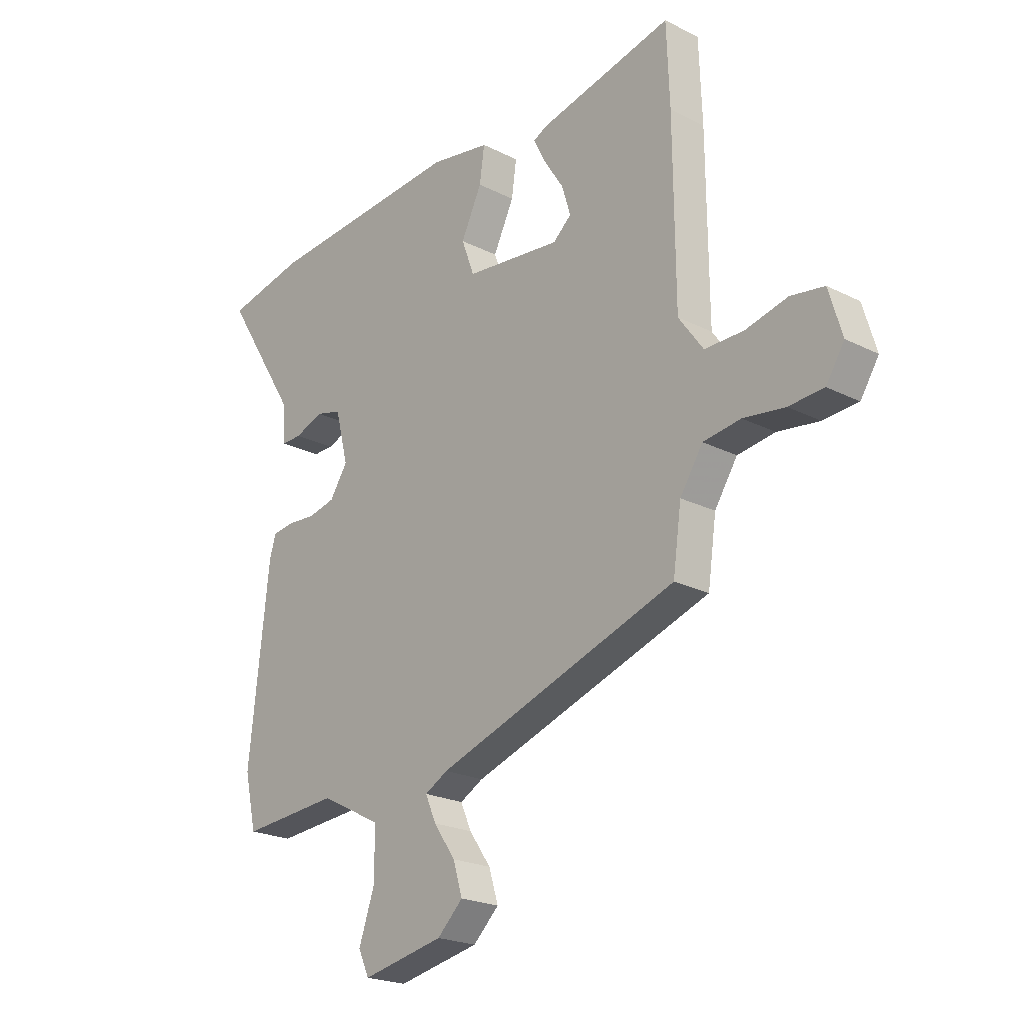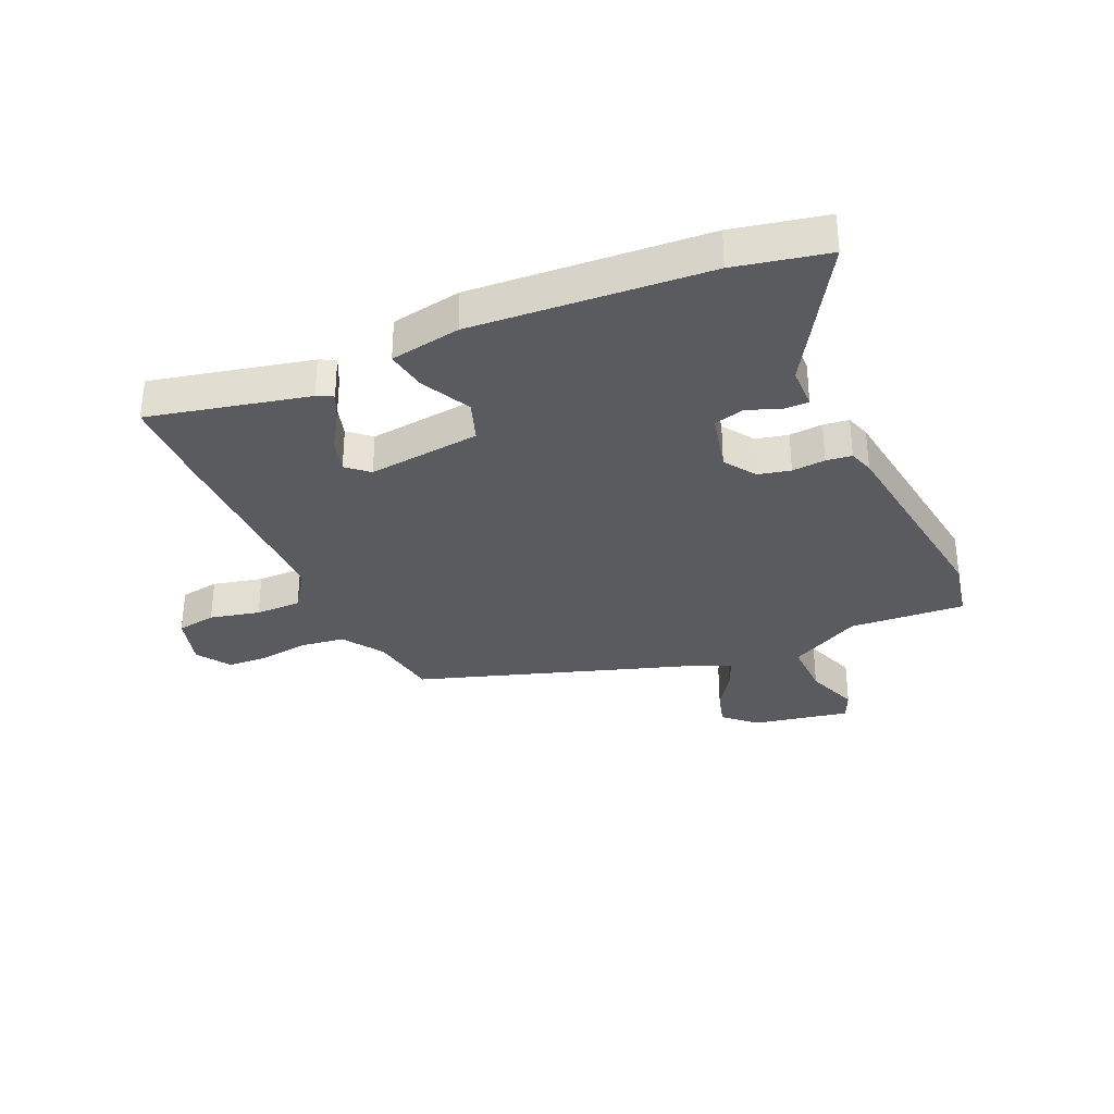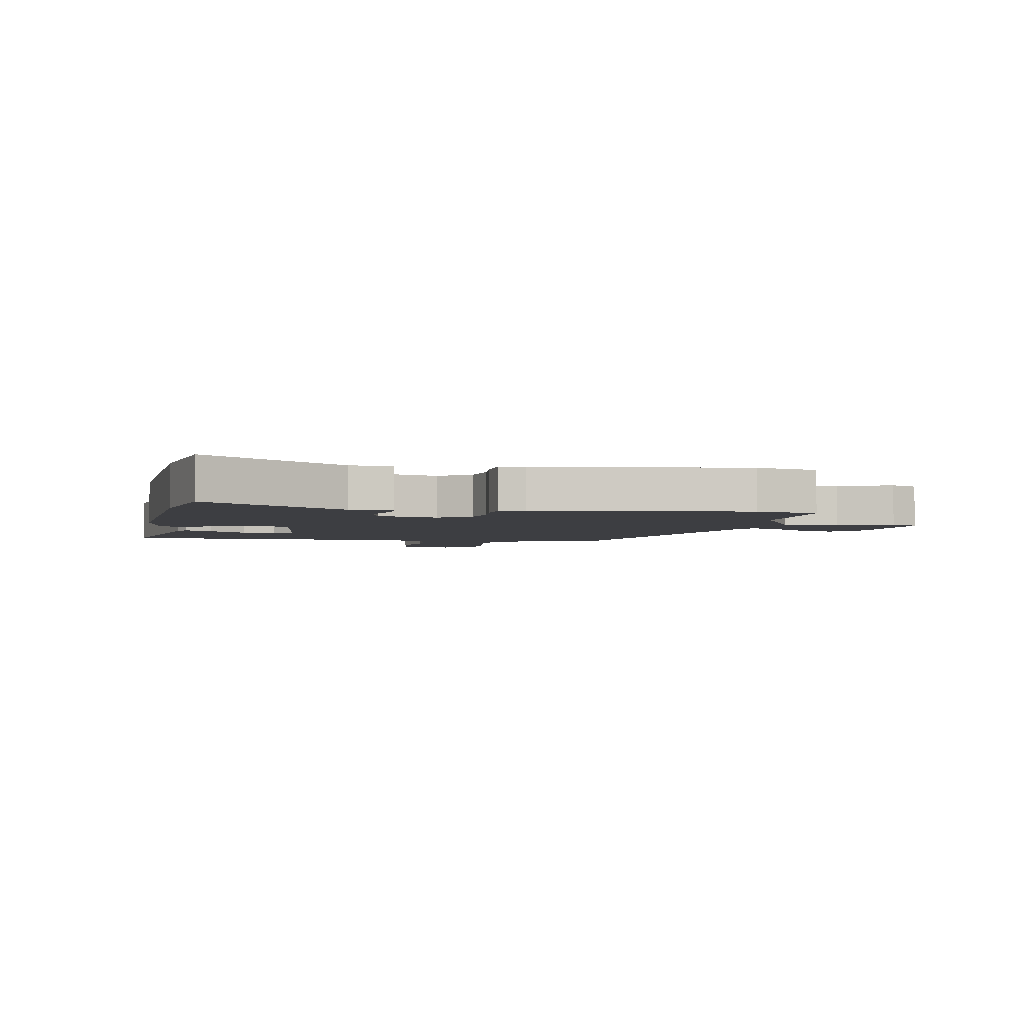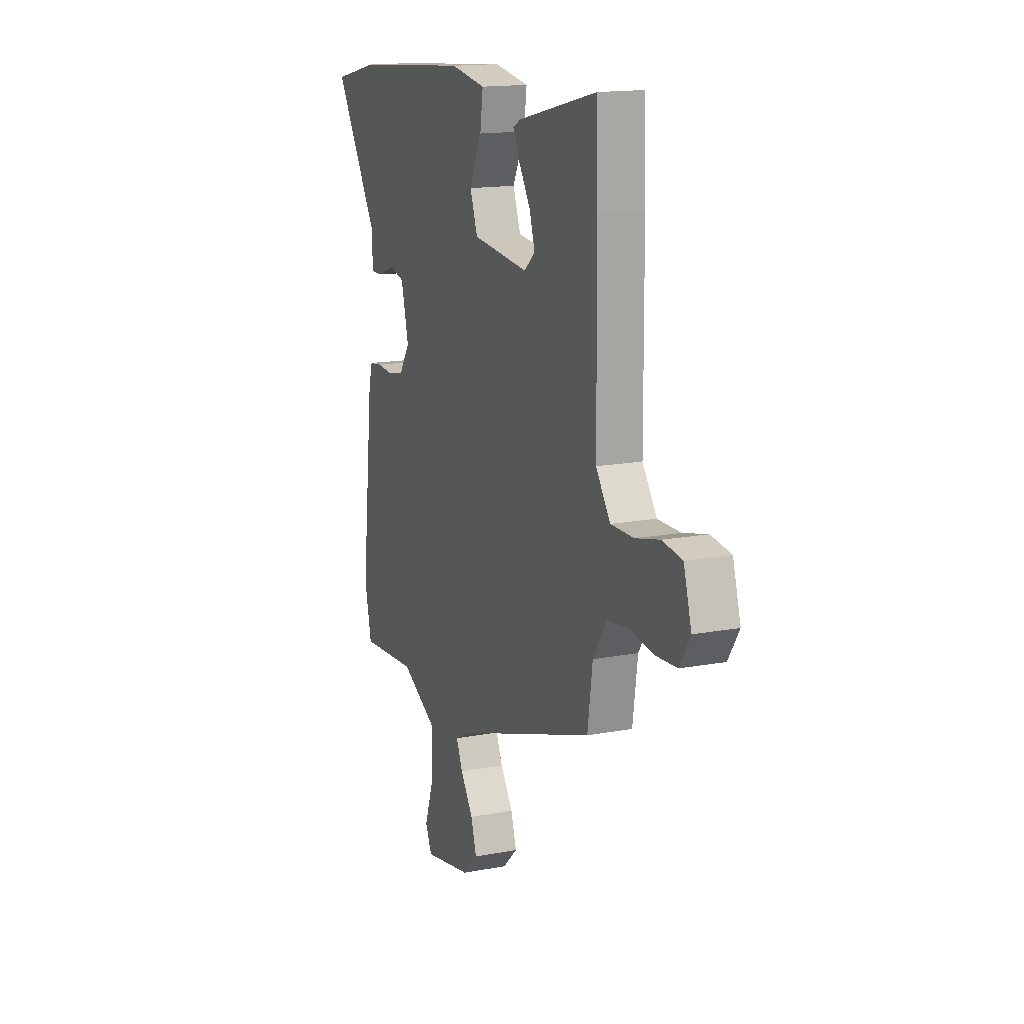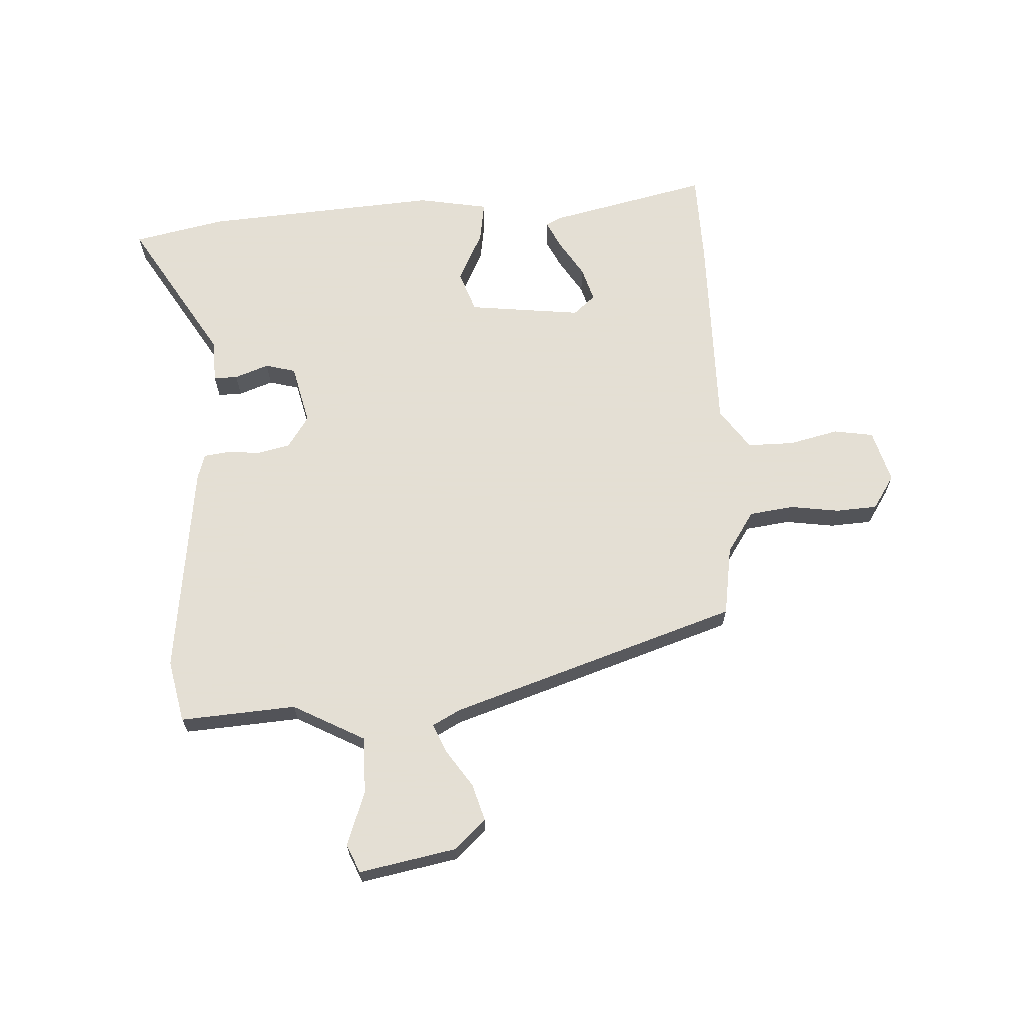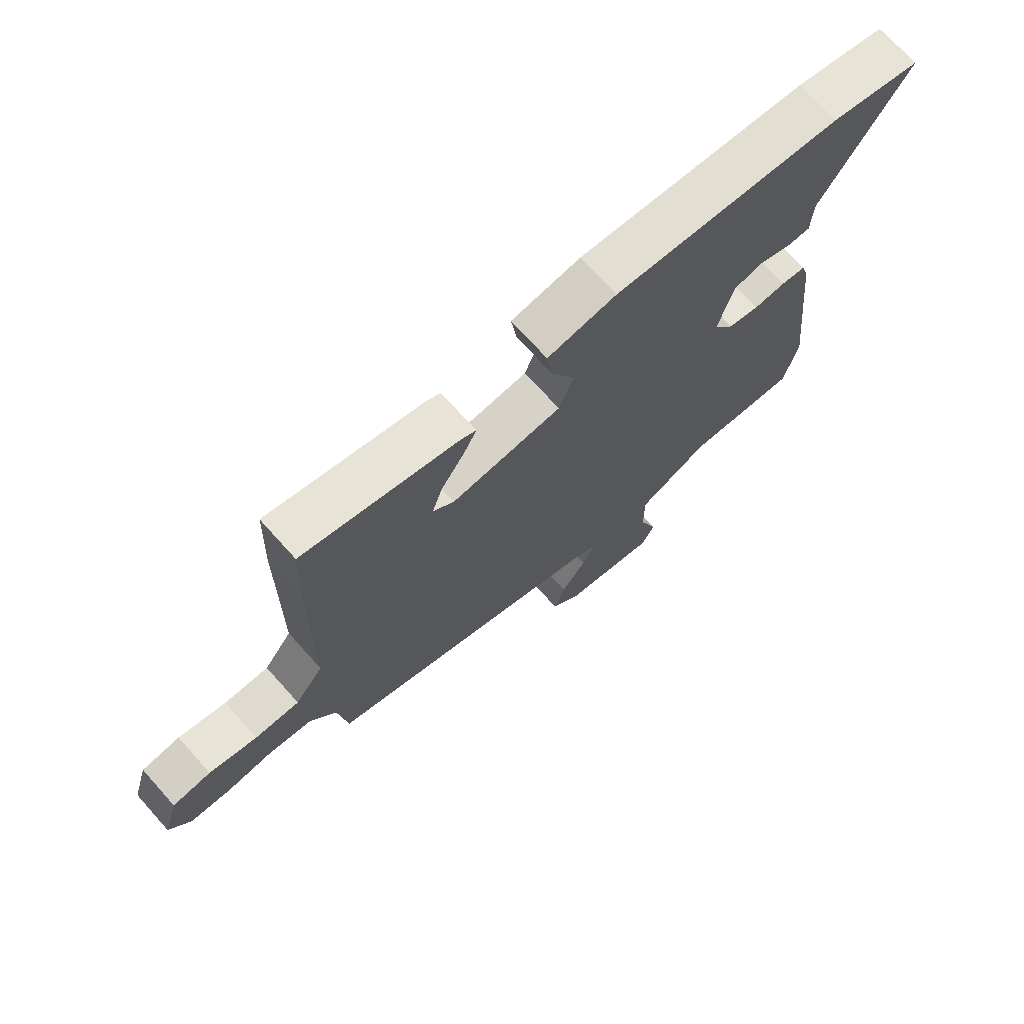
<metadata>
{"format":"obj","ext":"obj","renderer":"f3d","projection":"perspective","resolution":1024,"background":"white","views":[{"elev":-21.9,"azim":-131.5,"up":"+Z"},{"elev":-32.6,"azim":24.8,"up":"+Y"},{"elev":-3.6,"azim":80.1,"up":"+Y"},{"elev":15.6,"azim":-111.6,"up":"+Z"},{"elev":66.3,"azim":177.7,"up":"+Y"},{"elev":71.6,"azim":-41.9,"up":"+Z"}]}
</metadata>
<code>
v 0.447 0.07 0.512
v 0.605 0.07 0.477
v 0.454 0.07 0.236
v 0.451 0.07 0.163
v 0.41 0.07 0.164
v 0.352 0.07 0.186
v 0.3 0.07 0.173
v 0.274 0.07 0.07
v 0.31 0.07 0.015
v 0.365 0.07 0.002
v 0.422 0.07 0.006
v 0.466 0.07 0
v 0.479 0.07 -0.043
v 0.52 0.07 -0.41
v 0.496 0.07 -0.517
v 0.298 0.07 -0.501
v 0.174 0.07 -0.565
v 0.174 0.07 -0.663
v 0.206 0.07 -0.756
v 0.184 0.07 -0.804
v 0.018 0.07 -0.77
v -0.034 0.07 -0.72
v -0.015 0.07 -0.658
v 0.029 0.07 -0.595
v 0.051 0.07 -0.545
v 0.004 0.07 -0.519
v -0.485 0.07 -0.351
v -0.502 0.07 -0.231
v -0.548 0.07 -0.16
v -0.624 0.07 -0.149
v -0.708 0.07 -0.16
v -0.779 0.07 -0.155
v -0.816 0.07 -0.097
v -0.789 0.07 -0.007
v -0.721 0.07 0.003
v -0.636 0.07 -0.018
v -0.557 0.07 -0.019
v -0.507 0.07 0.05
v -0.504 0.07 0.398
v -0.498 0.07 0.558
v -0.226 0.07 0.493
v -0.199 0.07 0.479
v -0.223 0.07 0.431
v -0.263 0.07 0.369
v -0.281 0.07 0.311
v -0.244 0.07 0.278
v -0.05 0.07 0.298
v -0.024 0.07 0.368
v -0.066 0.07 0.455
v -0.076 0.07 0.525
v 0.045 0.07 0.545
v 0.447 0 0.512
v 0.605 0 0.477
v 0.454 0 0.236
v 0.451 0 0.163
v 0.41 0 0.164
v 0.352 0 0.186
v 0.3 0 0.173
v 0.274 0 0.07
v 0.31 0 0.015
v 0.365 0 0.002
v 0.422 0 0.006
v 0.466 0 0
v 0.479 0 -0.043
v 0.52 0 -0.41
v 0.496 0 -0.517
v 0.298 0 -0.501
v 0.174 0 -0.565
v 0.174 0 -0.663
v 0.206 0 -0.756
v 0.184 0 -0.804
v 0.018 0 -0.77
v -0.034 0 -0.72
v -0.015 0 -0.658
v 0.029 0 -0.595
v 0.051 0 -0.545
v 0.004 0 -0.519
v -0.485 0 -0.351
v -0.502 0 -0.231
v -0.548 0 -0.16
v -0.624 0 -0.149
v -0.708 0 -0.16
v -0.779 0 -0.155
v -0.816 0 -0.097
v -0.789 0 -0.007
v -0.721 0 0.003
v -0.636 0 -0.018
v -0.557 0 -0.019
v -0.507 0 0.05
v -0.504 0 0.398
v -0.498 0 0.558
v -0.226 0 0.493
v -0.199 0 0.479
v -0.223 0 0.431
v -0.263 0 0.369
v -0.281 0 0.311
v -0.244 0 0.278
v -0.05 0 0.298
v -0.024 0 0.368
v -0.066 0 0.455
v -0.076 0 0.525
v 0.045 0 0.545
f 1 2 3
f 51 1 3
f 50 51 3
f 49 50 3
f 48 49 3
f 47 48 3 4
f 42 43 44
f 41 42 44
f 40 41 44
f 39 40 44
f 38 39 44
f 37 38 44 45
f 34 35 36
f 33 34 36
f 32 33 36
f 31 32 36
f 30 31 36
f 29 30 36 37
f 37 45 46
f 29 37 46
f 28 29 46
f 22 23 24
f 21 22 24
f 20 21 24
f 19 20 24
f 18 19 24
f 17 18 24 25
f 16 17 25 26
f 14 15 16
f 13 14 16
f 12 13 16
f 11 12 16
f 10 11 16
f 26 27 28
f 16 26 28
f 10 16 28
f 9 10 28
f 4 5 6
f 47 4 6
f 47 6 7
f 28 46 47
f 9 28 47
f 8 9 47
f 7 8 47
f 54 53 52
f 54 52 102
f 54 102 101
f 54 101 100
f 54 100 99
f 55 54 99 98
f 95 94 93
f 95 93 92
f 95 92 91
f 95 91 90
f 95 90 89
f 96 95 89 88
f 87 86 85
f 87 85 84
f 87 84 83
f 87 83 82
f 87 82 81
f 88 87 81 80
f 97 96 88
f 97 88 80
f 97 80 79
f 75 74 73
f 75 73 72
f 75 72 71
f 75 71 70
f 75 70 69
f 76 75 69 68
f 77 76 68 67
f 67 66 65
f 67 65 64
f 67 64 63
f 67 63 62
f 67 62 61
f 79 78 77
f 79 77 67
f 79 67 61
f 79 61 60
f 57 56 55
f 57 55 98
f 58 57 98
f 98 97 79
f 98 79 60
f 98 60 59
f 98 59 58
f 1 52 53 2
f 2 53 54 3
f 3 54 55 4
f 4 55 56 5
f 5 56 57 6
f 6 57 58 7
f 7 58 59 8
f 8 59 60 9
f 9 60 61 10
f 10 61 62 11
f 11 62 63 12
f 12 63 64 13
f 13 64 65 14
f 14 65 66 15
f 15 66 67 16
f 16 67 68 17
f 17 68 69 18
f 18 69 70 19
f 19 70 71 20
f 20 71 72 21
f 21 72 73 22
f 22 73 74 23
f 23 74 75 24
f 24 75 76 25
f 25 76 77 26
f 26 77 78 27
f 27 78 79 28
f 28 79 80 29
f 29 80 81 30
f 30 81 82 31
f 31 82 83 32
f 32 83 84 33
f 33 84 85 34
f 34 85 86 35
f 35 86 87 36
f 36 87 88 37
f 37 88 89 38
f 38 89 90 39
f 39 90 91 40
f 40 91 92 41
f 41 92 93 42
f 42 93 94 43
f 43 94 95 44
f 44 95 96 45
f 45 96 97 46
f 46 97 98 47
f 47 98 99 48
f 48 99 100 49
f 49 100 101 50
f 50 101 102 51
f 51 102 52 1

</code>
